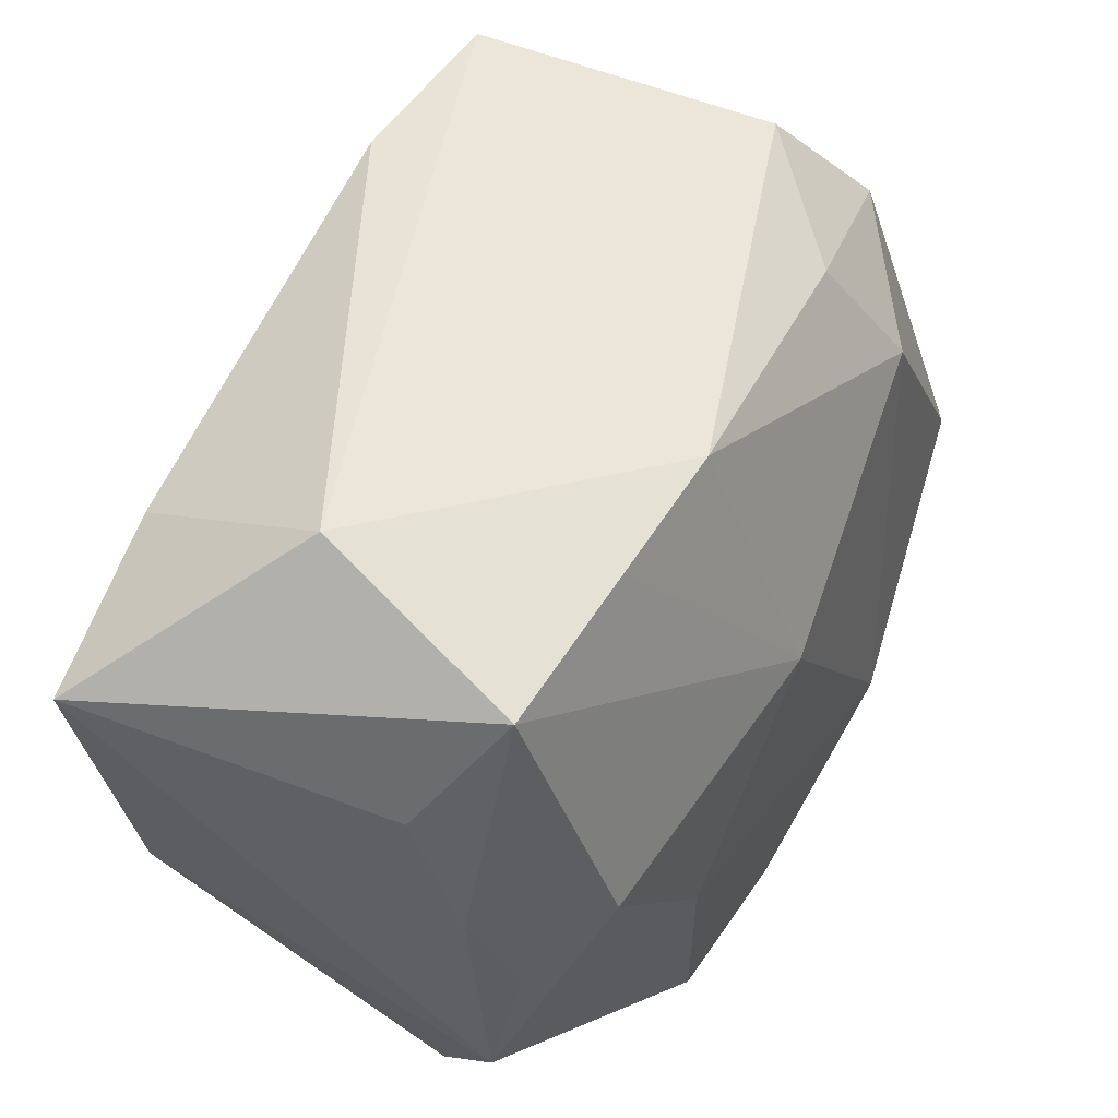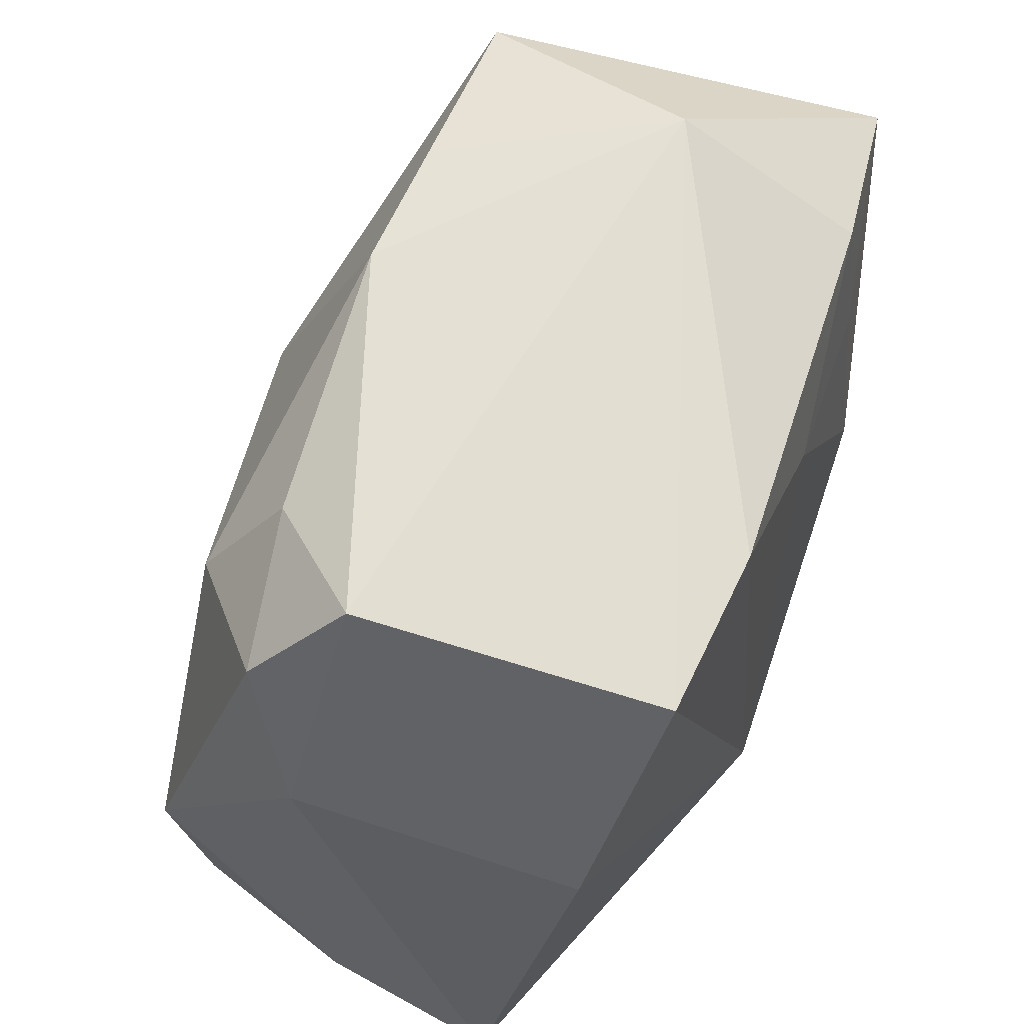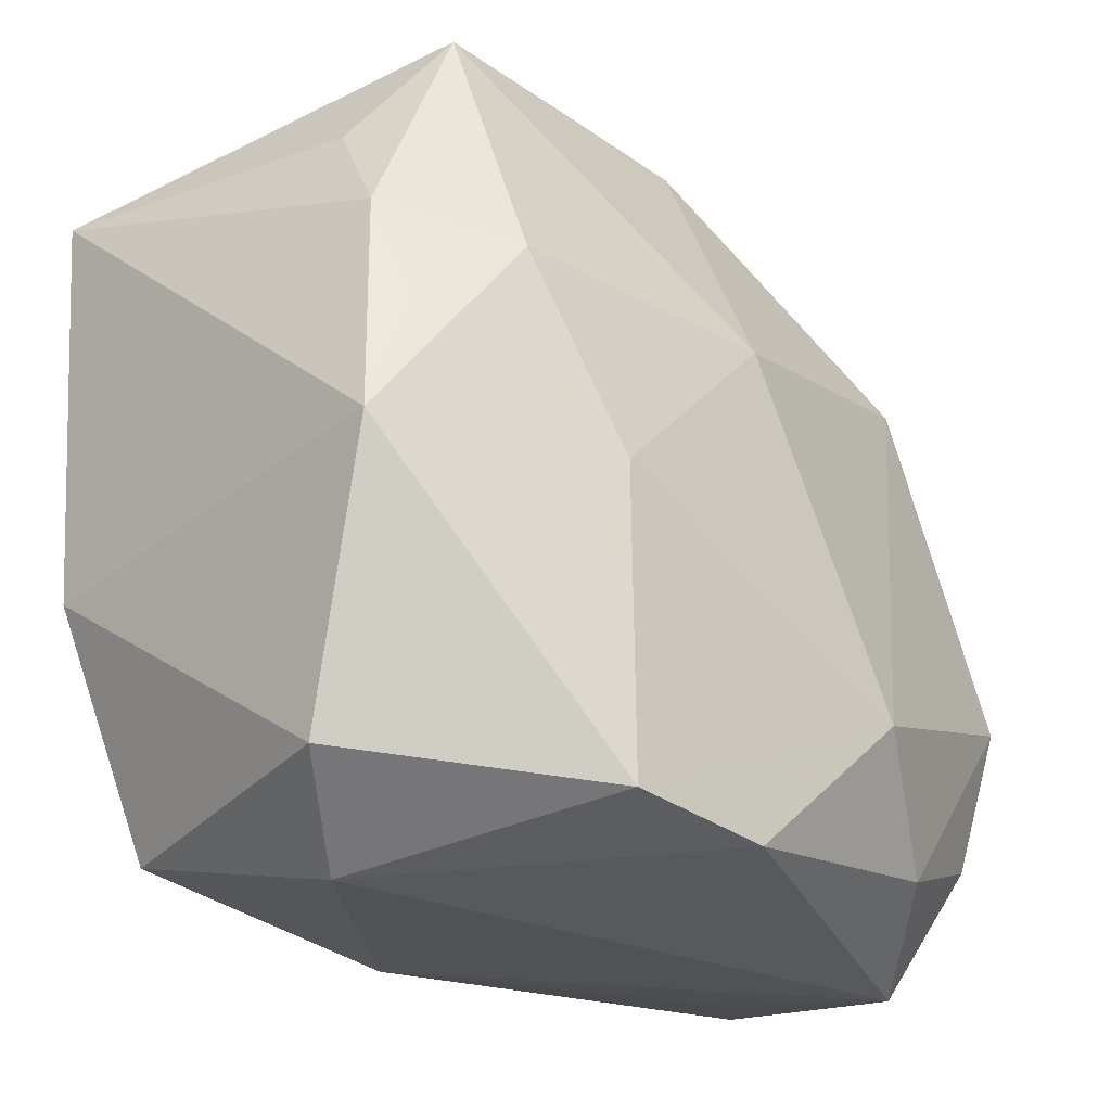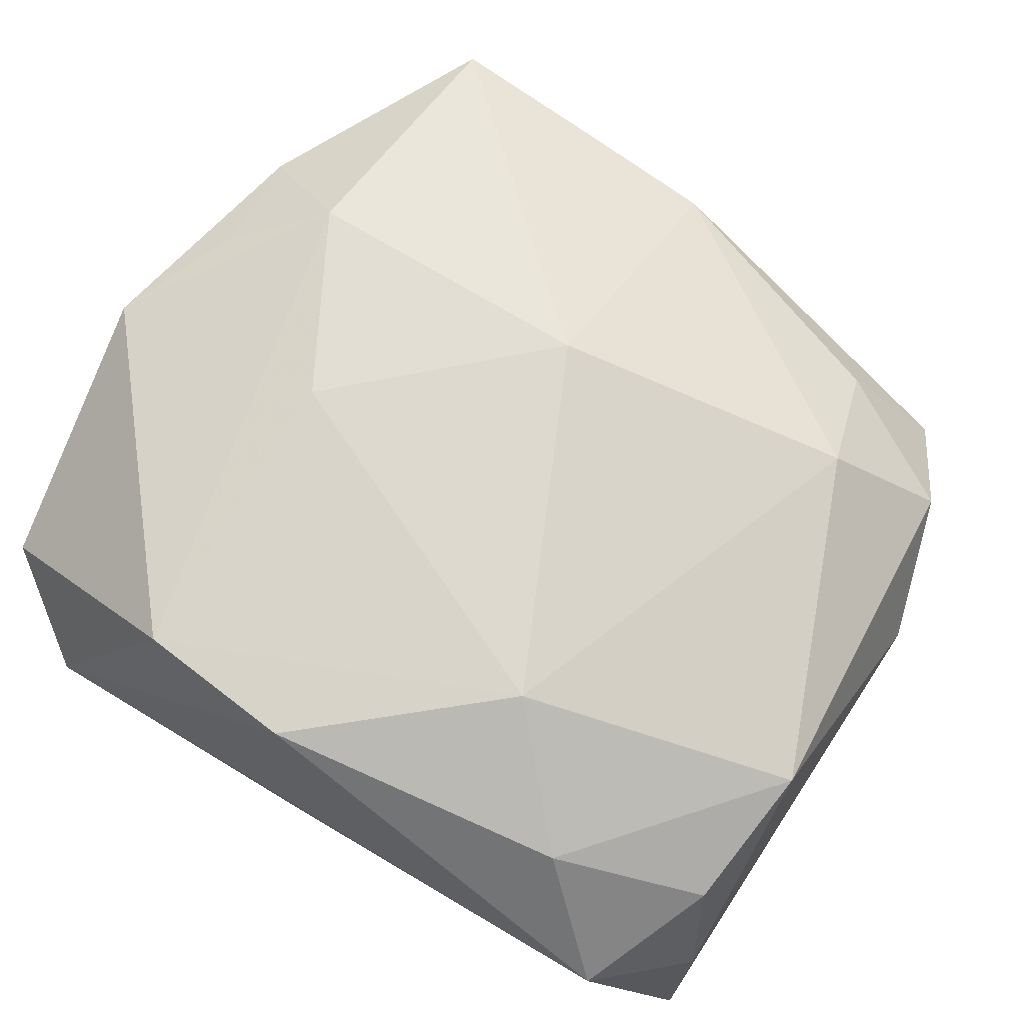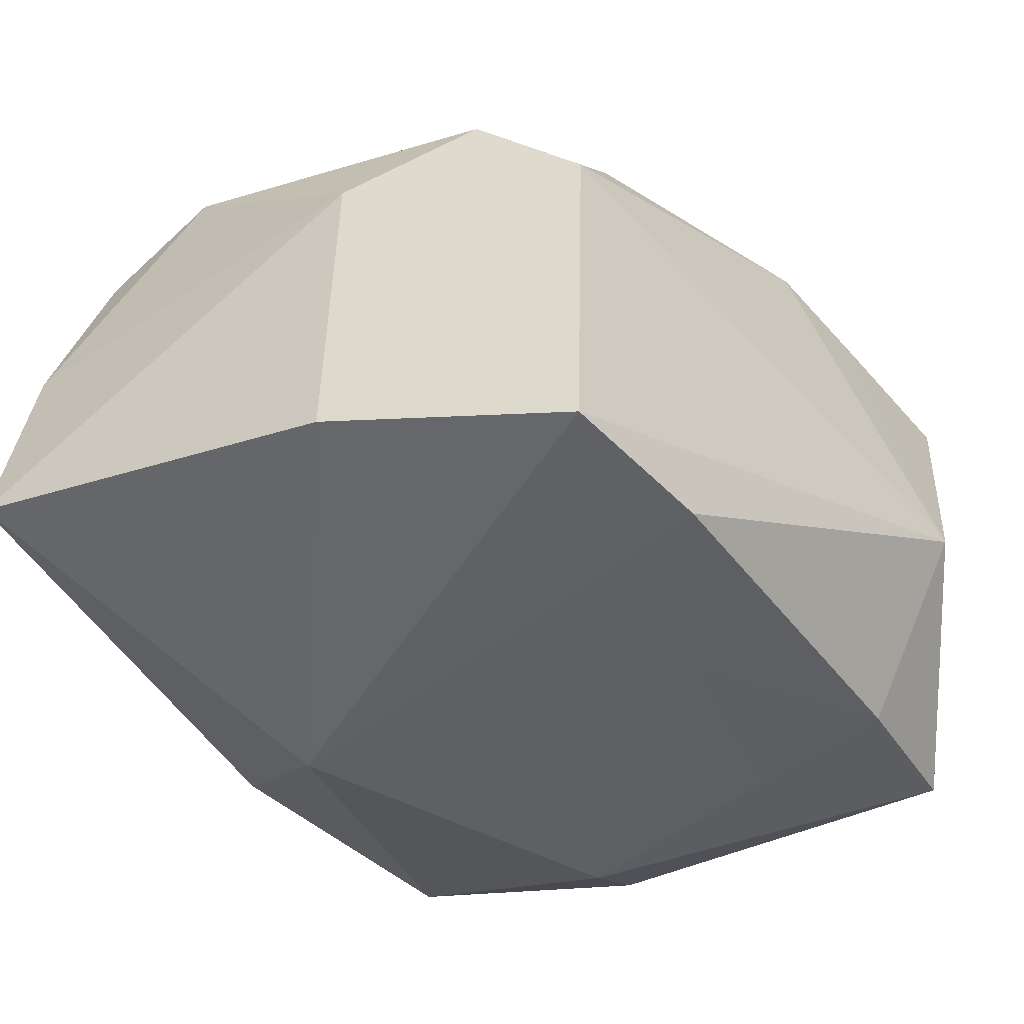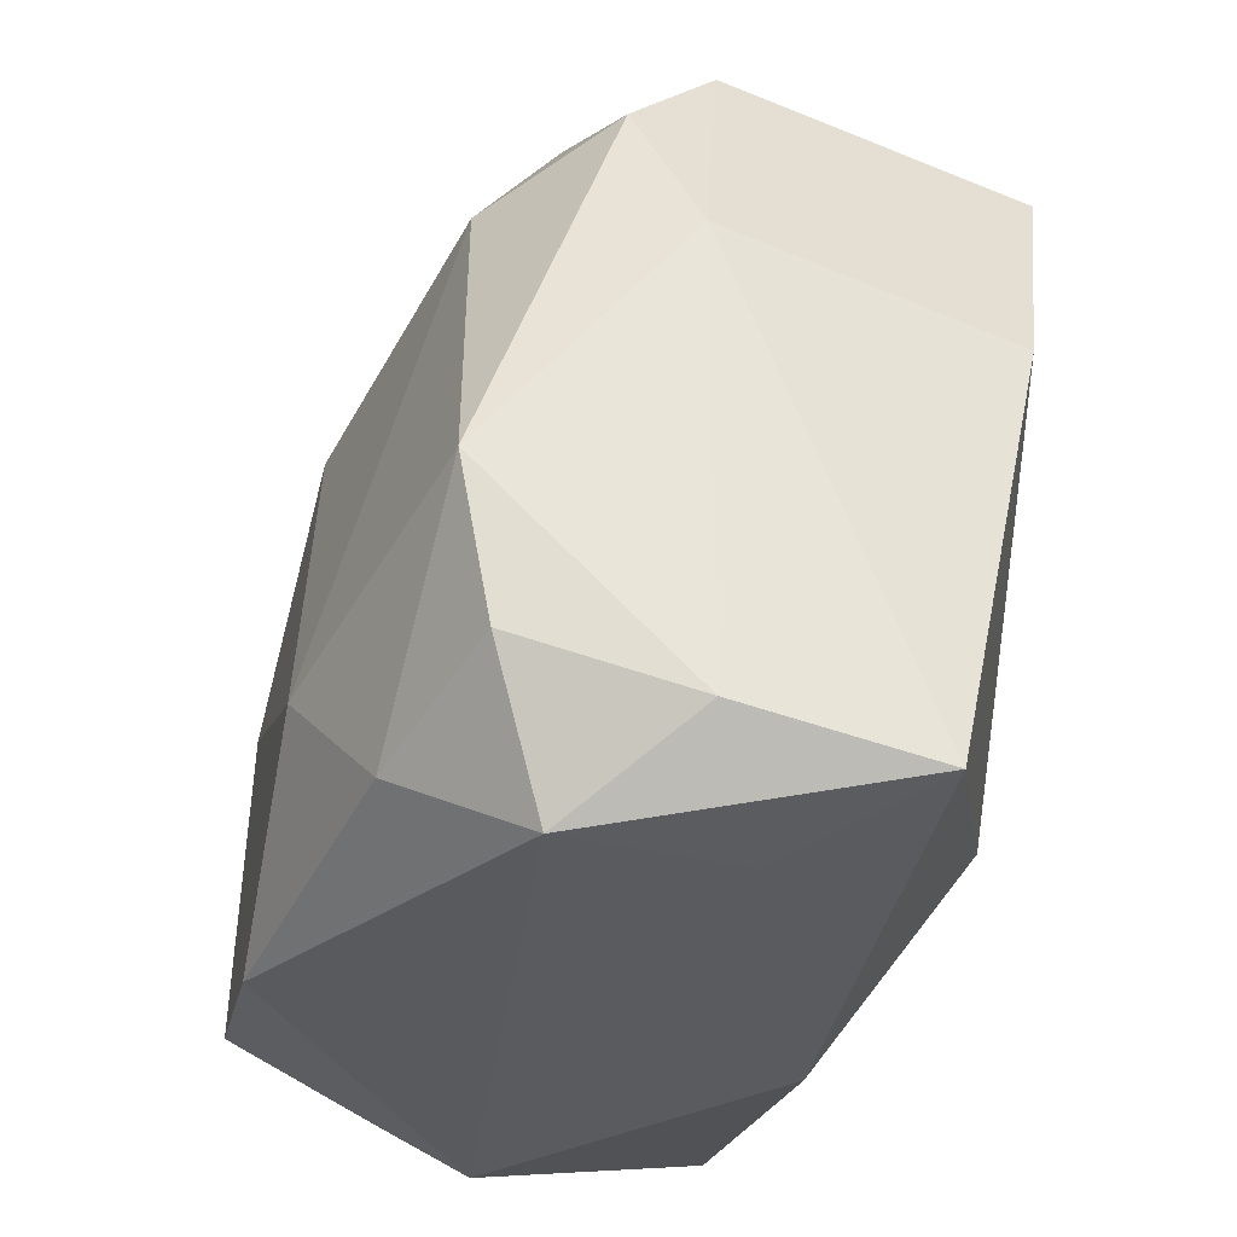
<metadata>
{"format":"obj","ext":"obj","renderer":"f3d","projection":"perspective","resolution":1024,"background":"white","views":[{"elev":67.2,"azim":-56.9,"up":"+Y"},{"elev":55.5,"azim":113.8,"up":"+Y"},{"elev":-21.9,"azim":-45.6,"up":"+Y"},{"elev":77.1,"azim":29.9,"up":"+Z"},{"elev":-46.0,"azim":123.3,"up":"+Z"},{"elev":-33.4,"azim":76.2,"up":"+Y"}]}
</metadata>
<code>
v 0.001905 0.02596 0.009631
v -0.002995 0.0141 -0.01825
v 0.02204 -0.02506 0.009324
v -0.002741 -0.02198 0.02008
v 0.02678 0.01601 0.006434
v -0.01263 -0.02067 0.01985
v 0.01042 0.02135 -0.01899
v -0.01617 0.02083 -0.01609
v 0.02826 -0.02257 -0.009154
v -0.003138 -0.02406 -0.01081
v -0.01732 0.02766 0.009673
v 0.02939 0.007183 0.002943
v -0.02309 0.01991 0.006338
v -0.02472 0.01333 0.01097
v 0.01956 0.01348 0.0133
v -0.01712 0.01104 -0.0167
v -0.0222 -0.02125 -0.01032
v -0.01835 0.01036 0.01715
v -0.0142 0.02858 -0.004715
v -0.01239 -0.001514 0.01932
v 0.02664 0.004375 -0.0153
v 0.01804 0.02071 0.008044
v 0.004123 -0.01283 -0.01899
v 0.009599 -0.01215 0.02014
v -0.02408 0.006074 0.01429
v 0.01949 -0.02408 -0.001935
v 0.02717 -0.007524 0.01487
v 0.02408 0.02228 0.0007514
v 0.01621 -0.01975 0.01639
v -0.0203 -0.02427 0.004275
v 0.02779 -0.02006 0.002478
v -0.01945 -0.003977 -0.01734
v 0.02588 -0.01667 0.0128
v 0.0003889 0.01 0.01798
v -0.02771 -0.001787 0.01434
v -0.02771 0.0197 -0.01404
v -0.02771 -0.006073 -0.01197
v 0.02104 0.01976 -0.01858
v -0.006735 0.02675 0.00966
v -0.02623 -0.01895 0.009061
f 23 17 32
f 32 2 23
f 10 3 30
f 30 17 10
f 10 17 23
f 36 11 19
f 36 35 14
f 28 12 38
f 38 19 28
f 38 12 21
f 23 38 21
f 16 32 36
f 2 32 16
f 9 10 23
f 23 21 9
f 9 21 12
f 11 14 18
f 34 11 18
f 18 20 34
f 37 35 36
f 36 32 37
f 37 32 17
f 7 19 38
f 7 38 23
f 23 2 7
f 13 11 36
f 36 14 13
f 13 14 11
f 34 20 24
f 1 28 19
f 3 10 26
f 26 9 3
f 10 9 26
f 3 9 31
f 12 27 31
f 31 9 12
f 25 14 35
f 35 18 25
f 25 18 14
f 40 17 30
f 35 37 40
f 40 37 17
f 6 18 35
f 20 18 6
f 35 40 6
f 6 24 20
f 6 40 30
f 8 7 2
f 8 16 36
f 2 16 8
f 36 19 8
f 19 7 8
f 27 24 29
f 39 19 11
f 39 1 19
f 39 11 34
f 34 1 39
f 15 1 34
f 34 24 15
f 15 24 27
f 3 31 33
f 33 31 27
f 33 29 3
f 27 29 33
f 24 6 4
f 4 29 24
f 3 29 4
f 30 3 4
f 4 6 30
f 28 1 22
f 1 15 22
f 28 22 5
f 5 22 15
f 12 28 5
f 5 27 12
f 5 15 27

</code>
